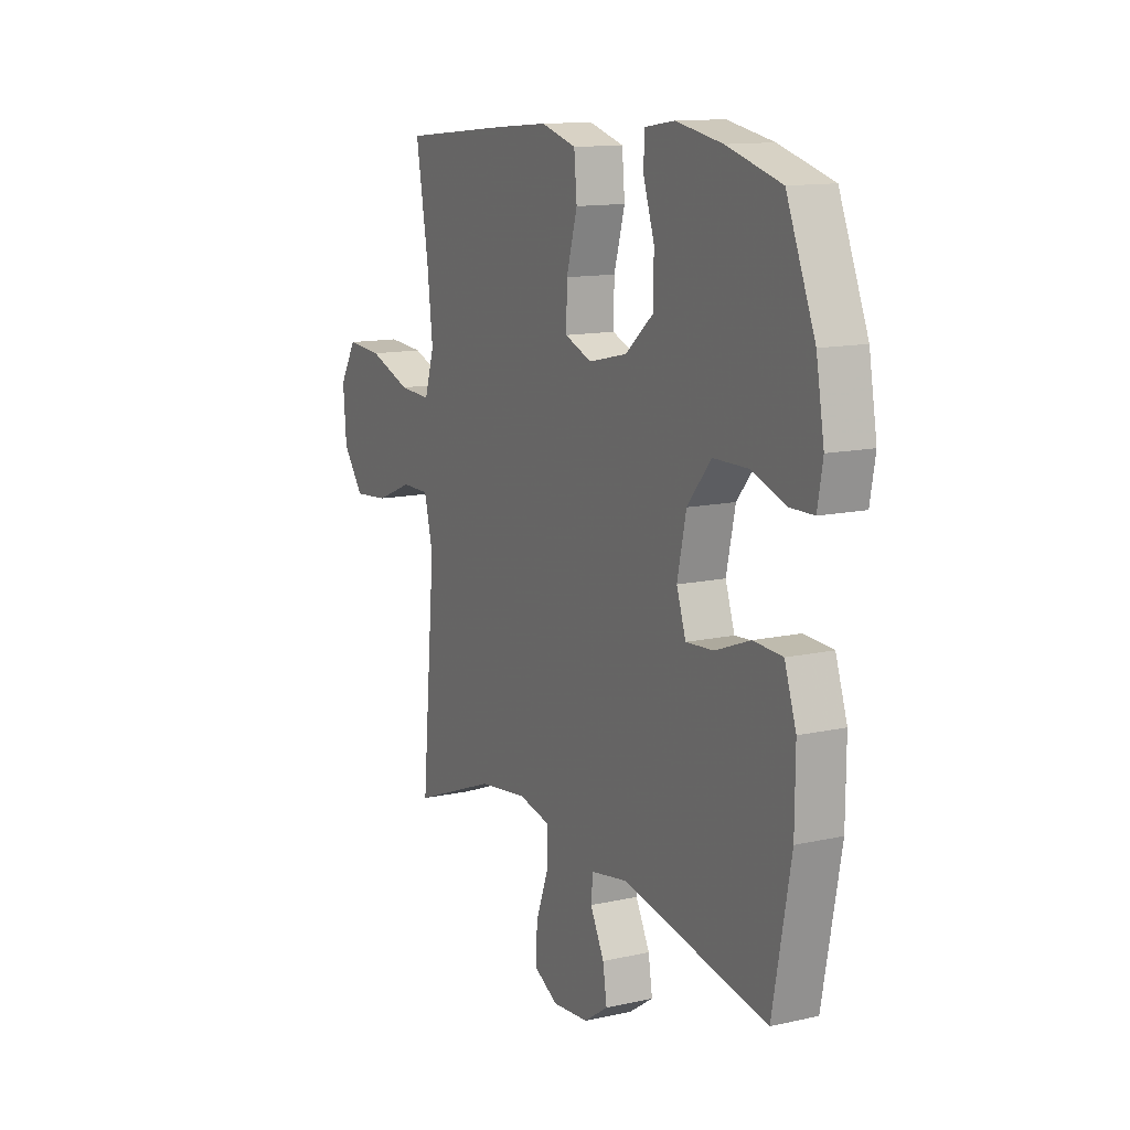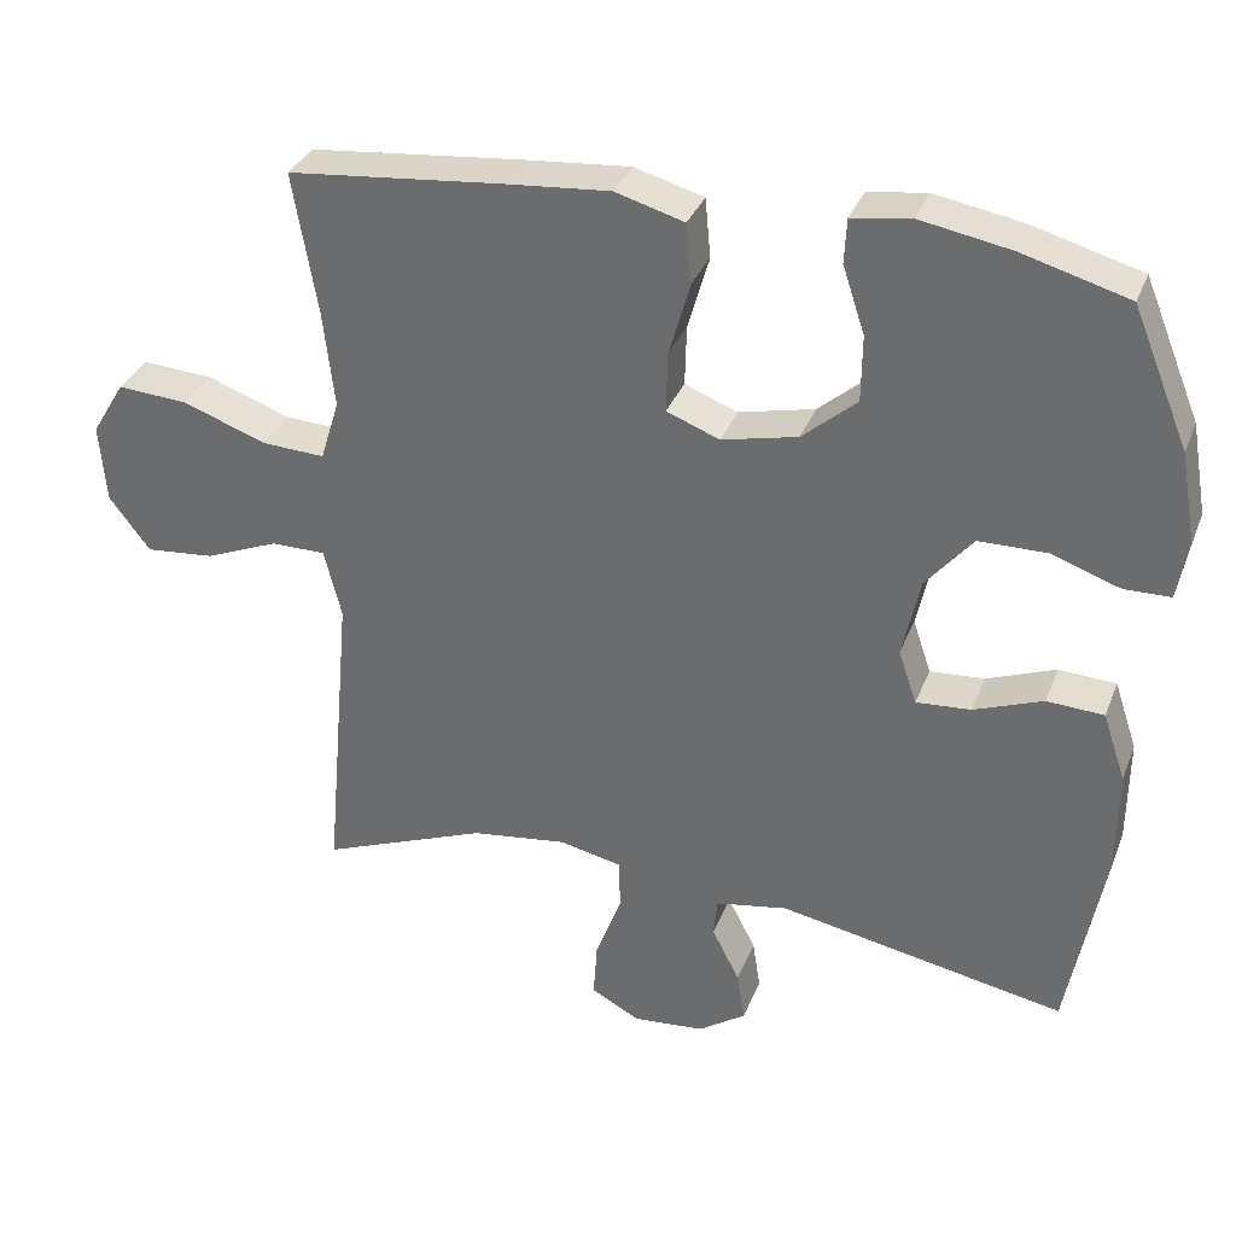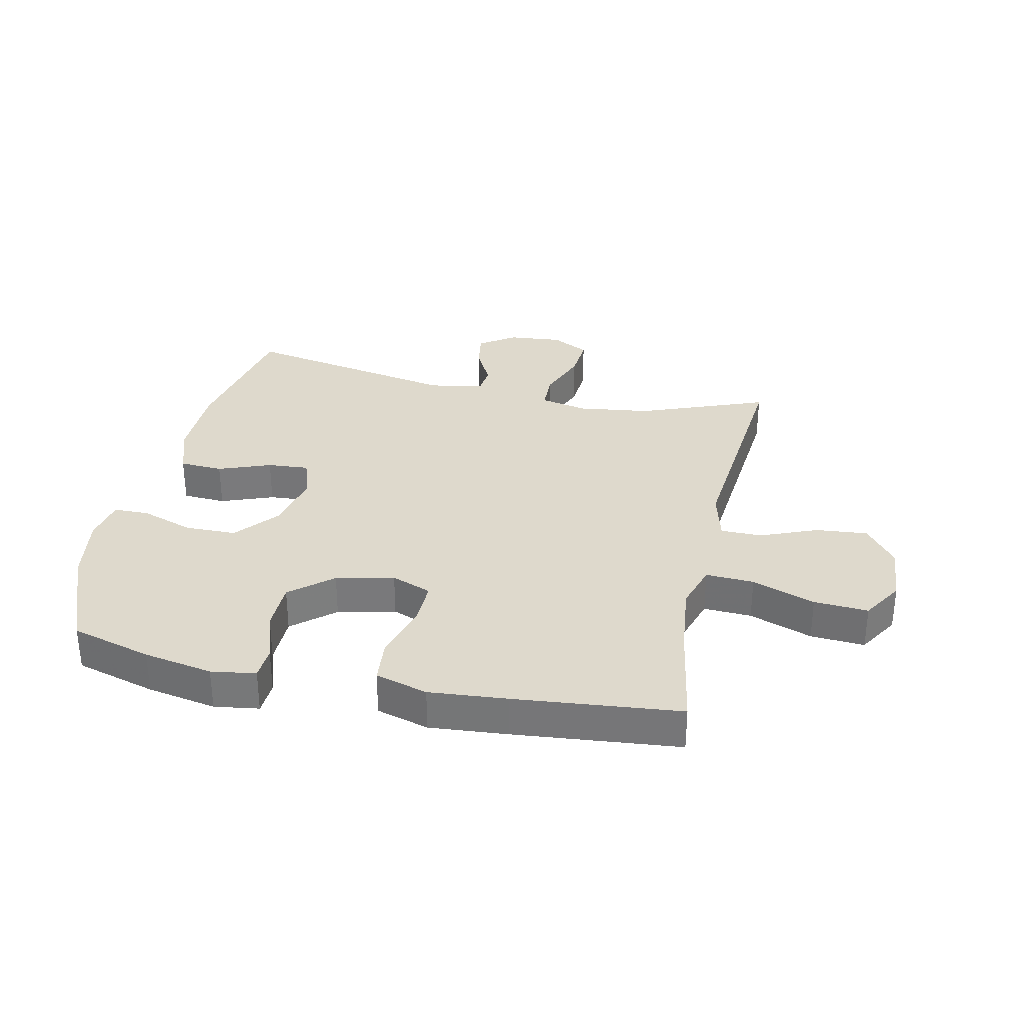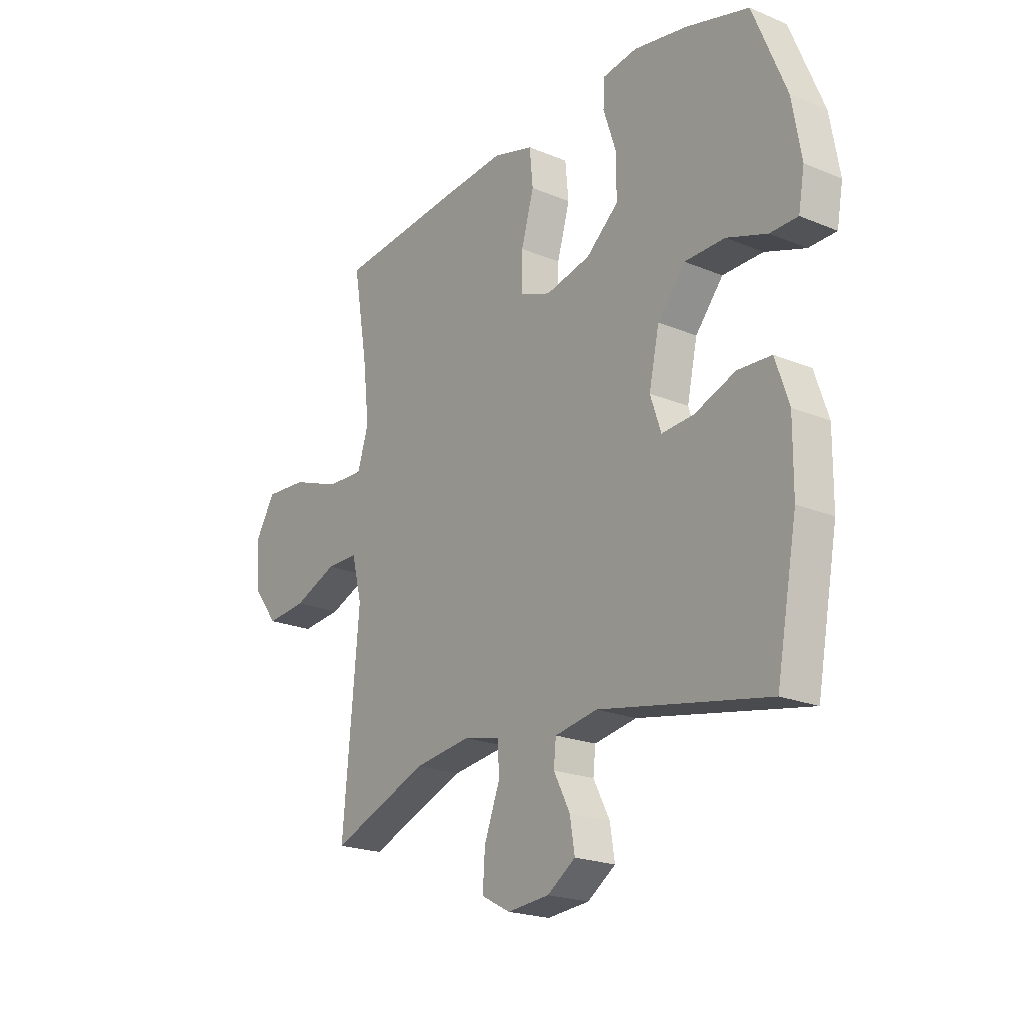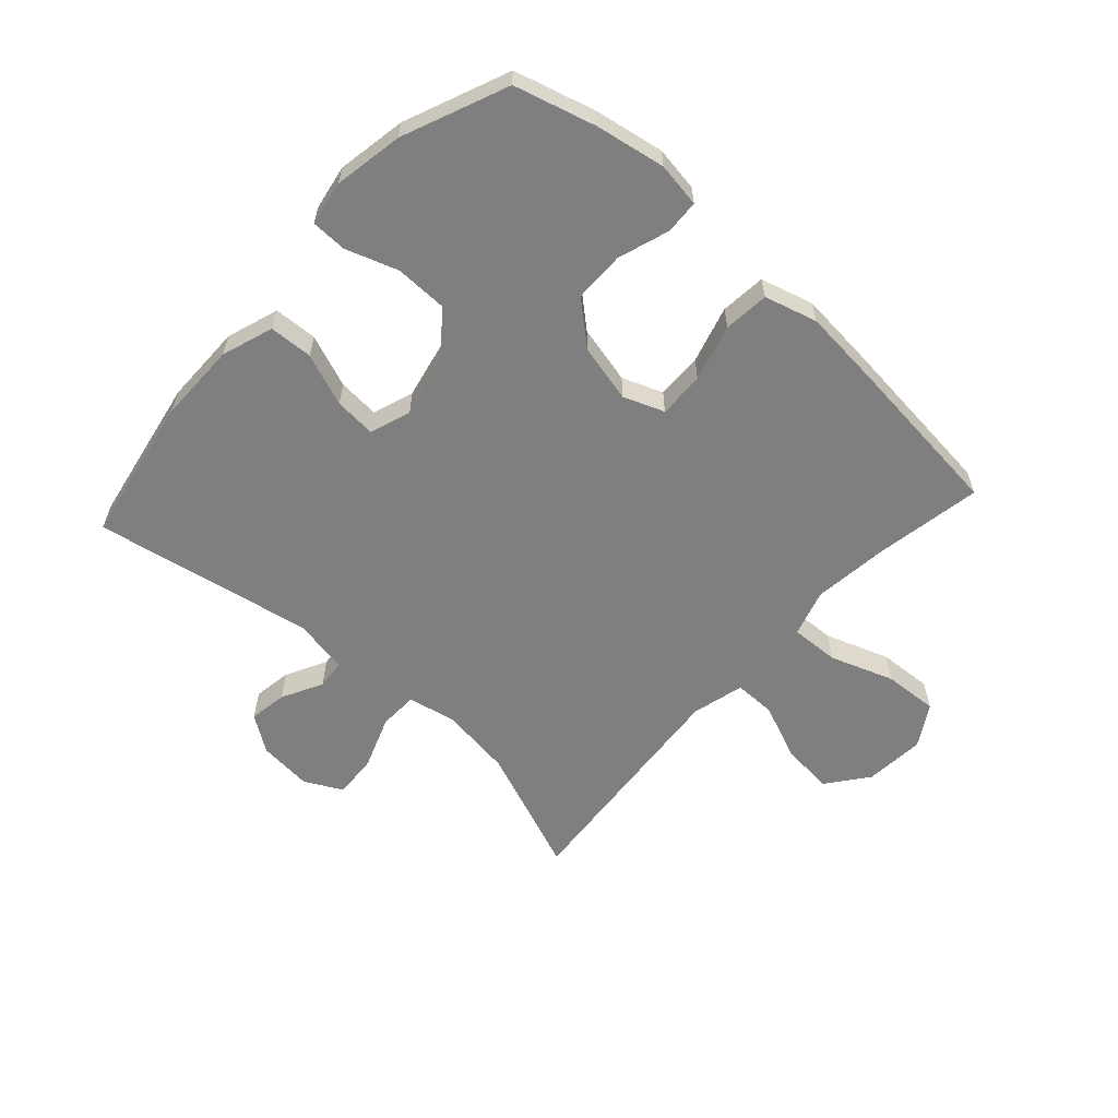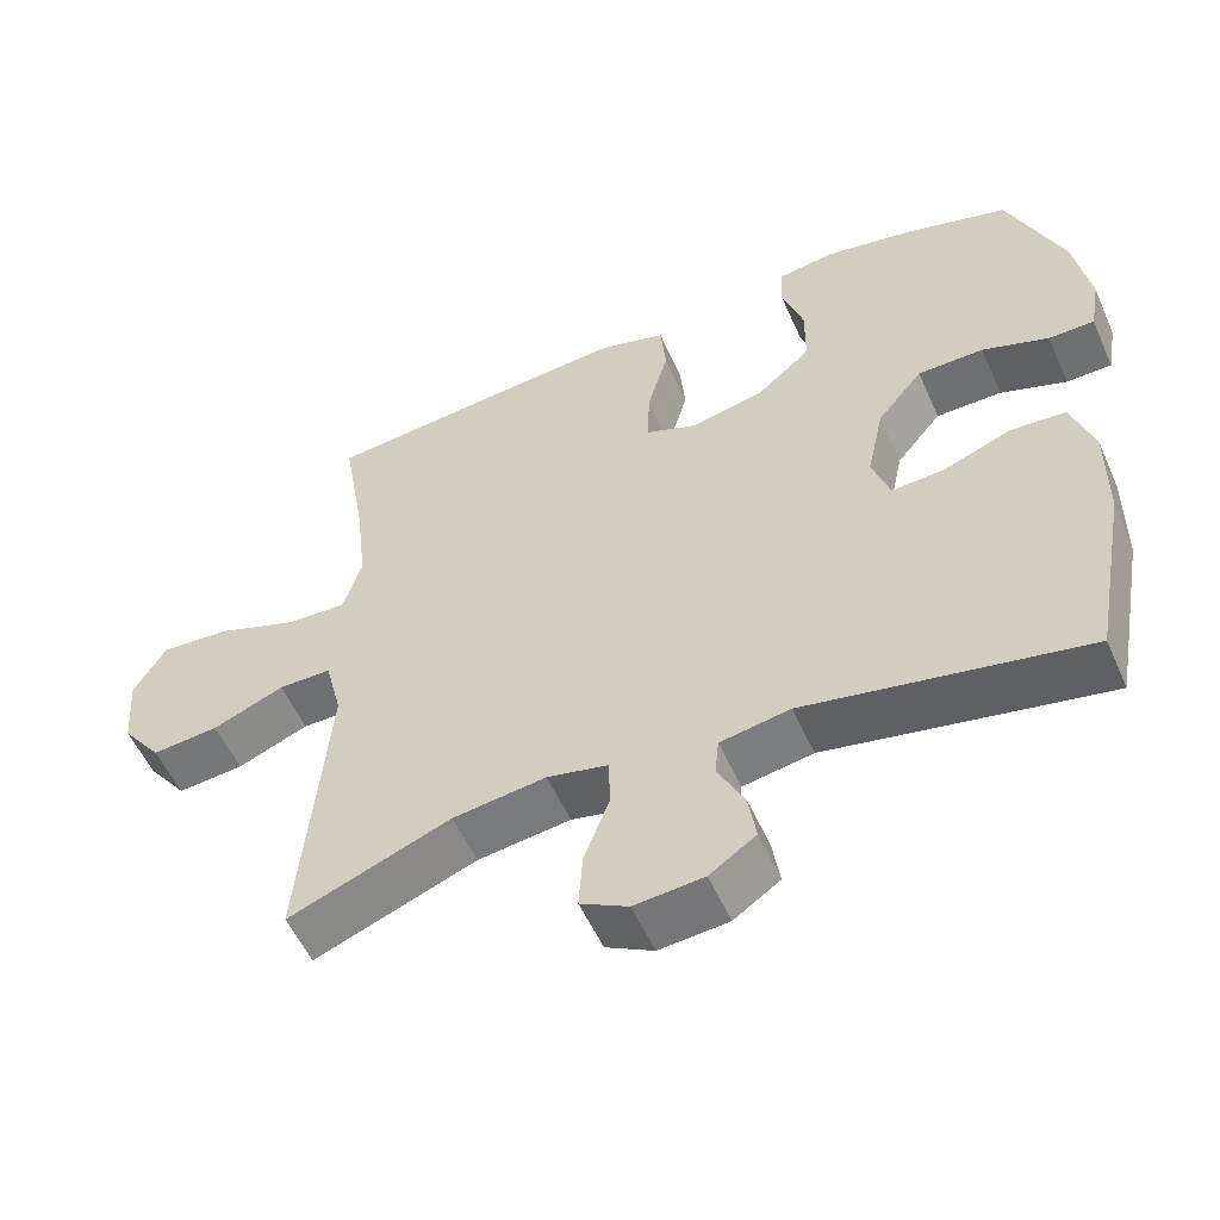
<metadata>
{"format":"obj","ext":"obj","renderer":"f3d","projection":"perspective","resolution":1024,"background":"white","views":[{"elev":12.8,"azim":-117.3,"up":"+Z"},{"elev":33.2,"azim":-160.6,"up":"+Z"},{"elev":32.2,"azim":12.3,"up":"+Y"},{"elev":-21.2,"azim":-126.6,"up":"+Z"},{"elev":-59.9,"azim":-42.4,"up":"+Y"},{"elev":-54.5,"azim":-156.3,"up":"+Z"}]}
</metadata>
<code>
v -0.5 0.07 0.5
v -0.366 0.07 0.538
v -0.251 0.07 0.559
v -0.177 0.07 0.548
v -0.174 0.07 0.492
v -0.202 0.07 0.407
v -0.201 0.07 0.323
v -0.132 0.07 0.264
v -0.036 0.07 0.242
v 0.031 0.07 0.268
v 0.029 0.07 0.344
v 0.002 0.07 0.438
v 0.009 0.07 0.513
v 0.096 0.07 0.538
v 0.226 0.07 0.527
v 0.5 0.07 0.5
v 0.469 0.07 0.32
v 0.455 0.07 0.198
v 0.479 0.07 0.121
v 0.559 0.07 0.125
v 0.664 0.07 0.163
v 0.754 0.07 0.169
v 0.796 0.07 0.1
v 0.788 0.07 0
v 0.736 0.07 -0.068
v 0.649 0.07 -0.06
v 0.556 0.07 -0.022
v 0.487 0.07 -0.022
v 0.465 0.07 -0.109
v 0.477 0.07 -0.244
v 0.5 0.07 -0.5
v 0.289 0.07 -0.418
v 0.168 0.07 -0.402
v 0.089 0.07 -0.419
v 0.087 0.07 -0.483
v 0.12 0.07 -0.57
v 0.125 0.07 -0.643
v 0.063 0.07 -0.676
v -0.027 0.07 -0.668
v -0.087 0.07 -0.627
v -0.077 0.07 -0.564
v -0.042 0.07 -0.496
v -0.047 0.07 -0.447
v -0.138 0.07 -0.431
v -0.5 0.07 -0.5
v -0.545 0.07 -0.258
v -0.546 0.07 -0.125
v -0.517 0.07 -0.039
v -0.445 0.07 -0.035
v -0.358 0.07 -0.068
v -0.289 0.07 -0.073
v -0.266 0.07 -0.005
v -0.288 0.07 0.096
v -0.347 0.07 0.167
v -0.433 0.07 0.168
v -0.519 0.07 0.138
v -0.578 0.07 0.139
v -0.591 0.07 0.212
v -0.571 0.07 0.327
v -0.5 0 0.5
v -0.366 0 0.538
v -0.251 0 0.559
v -0.177 0 0.548
v -0.174 0 0.492
v -0.202 0 0.407
v -0.201 0 0.323
v -0.132 0 0.264
v -0.036 0 0.242
v 0.031 0 0.268
v 0.029 0 0.344
v 0.002 0 0.438
v 0.009 0 0.513
v 0.096 0 0.538
v 0.226 0 0.527
v 0.5 0 0.5
v 0.469 0 0.32
v 0.455 0 0.198
v 0.479 0 0.121
v 0.559 0 0.125
v 0.664 0 0.163
v 0.754 0 0.169
v 0.796 0 0.1
v 0.788 0 0
v 0.736 0 -0.068
v 0.649 0 -0.06
v 0.556 0 -0.022
v 0.487 0 -0.022
v 0.465 0 -0.109
v 0.477 0 -0.244
v 0.5 0 -0.5
v 0.289 0 -0.418
v 0.168 0 -0.402
v 0.089 0 -0.419
v 0.087 0 -0.483
v 0.12 0 -0.57
v 0.125 0 -0.643
v 0.063 0 -0.676
v -0.027 0 -0.668
v -0.087 0 -0.627
v -0.077 0 -0.564
v -0.042 0 -0.496
v -0.047 0 -0.447
v -0.138 0 -0.431
v -0.5 0 -0.5
v -0.545 0 -0.258
v -0.546 0 -0.125
v -0.517 0 -0.039
v -0.445 0 -0.035
v -0.358 0 -0.068
v -0.289 0 -0.073
v -0.266 0 -0.005
v -0.288 0 0.096
v -0.347 0 0.167
v -0.433 0 0.168
v -0.519 0 0.138
v -0.578 0 0.139
v -0.591 0 0.212
v -0.571 0 0.327
f 4 5 6
f 3 4 6
f 2 3 6
f 1 2 6
f 59 1 6
f 58 59 6
f 57 58 6
f 56 57 6
f 55 56 6
f 54 55 6 7
f 53 54 7 8
f 52 53 8 9
f 51 52 9 10
f 48 49 50
f 47 48 50
f 46 47 50
f 45 46 50
f 44 45 50
f 43 44 50 51
f 40 41 42
f 39 40 42
f 38 39 42
f 37 38 42
f 36 37 42
f 35 36 42
f 34 35 42 43
f 43 51 10
f 34 43 10
f 33 34 10
f 30 31 32
f 33 10 11
f 32 33 11
f 30 32 11
f 29 30 11
f 25 26 27
f 24 25 27
f 23 24 27
f 22 23 27
f 21 22 27
f 20 21 27
f 19 20 27 28
f 13 14 15
f 12 13 15
f 11 12 15
f 29 11 15
f 28 29 15
f 19 28 15
f 18 19 15
f 15 16 17
f 15 17 18
f 65 64 63
f 65 63 62
f 65 62 61
f 65 61 60
f 65 60 118
f 65 118 117
f 65 117 116
f 65 116 115
f 65 115 114
f 66 65 114 113
f 67 66 113 112
f 68 67 112 111
f 69 68 111 110
f 109 108 107
f 109 107 106
f 109 106 105
f 109 105 104
f 109 104 103
f 110 109 103 102
f 101 100 99
f 101 99 98
f 101 98 97
f 101 97 96
f 101 96 95
f 101 95 94
f 102 101 94 93
f 69 110 102
f 69 102 93
f 69 93 92
f 91 90 89
f 70 69 92
f 70 92 91
f 70 91 89
f 70 89 88
f 86 85 84
f 86 84 83
f 86 83 82
f 86 82 81
f 86 81 80
f 86 80 79
f 87 86 79 78
f 74 73 72
f 74 72 71
f 74 71 70
f 74 70 88
f 74 88 87
f 74 87 78
f 74 78 77
f 76 75 74
f 77 76 74
f 1 60 61 2
f 2 61 62 3
f 3 62 63 4
f 4 63 64 5
f 5 64 65 6
f 6 65 66 7
f 7 66 67 8
f 8 67 68 9
f 9 68 69 10
f 10 69 70 11
f 11 70 71 12
f 12 71 72 13
f 13 72 73 14
f 14 73 74 15
f 15 74 75 16
f 16 75 76 17
f 17 76 77 18
f 18 77 78 19
f 19 78 79 20
f 20 79 80 21
f 21 80 81 22
f 22 81 82 23
f 23 82 83 24
f 24 83 84 25
f 25 84 85 26
f 26 85 86 27
f 27 86 87 28
f 28 87 88 29
f 29 88 89 30
f 30 89 90 31
f 31 90 91 32
f 32 91 92 33
f 33 92 93 34
f 34 93 94 35
f 35 94 95 36
f 36 95 96 37
f 37 96 97 38
f 38 97 98 39
f 39 98 99 40
f 40 99 100 41
f 41 100 101 42
f 42 101 102 43
f 43 102 103 44
f 44 103 104 45
f 45 104 105 46
f 46 105 106 47
f 47 106 107 48
f 48 107 108 49
f 49 108 109 50
f 50 109 110 51
f 51 110 111 52
f 52 111 112 53
f 53 112 113 54
f 54 113 114 55
f 55 114 115 56
f 56 115 116 57
f 57 116 117 58
f 58 117 118 59
f 59 118 60 1

</code>
